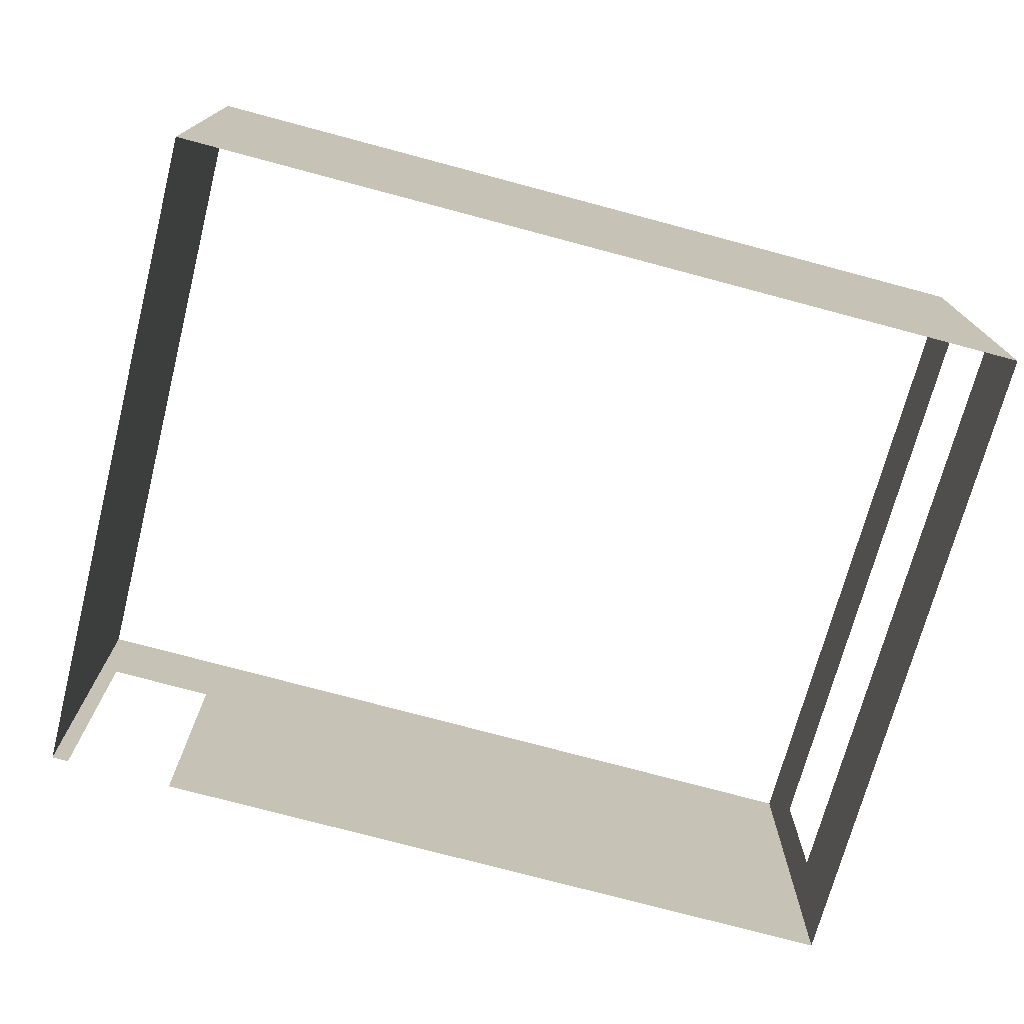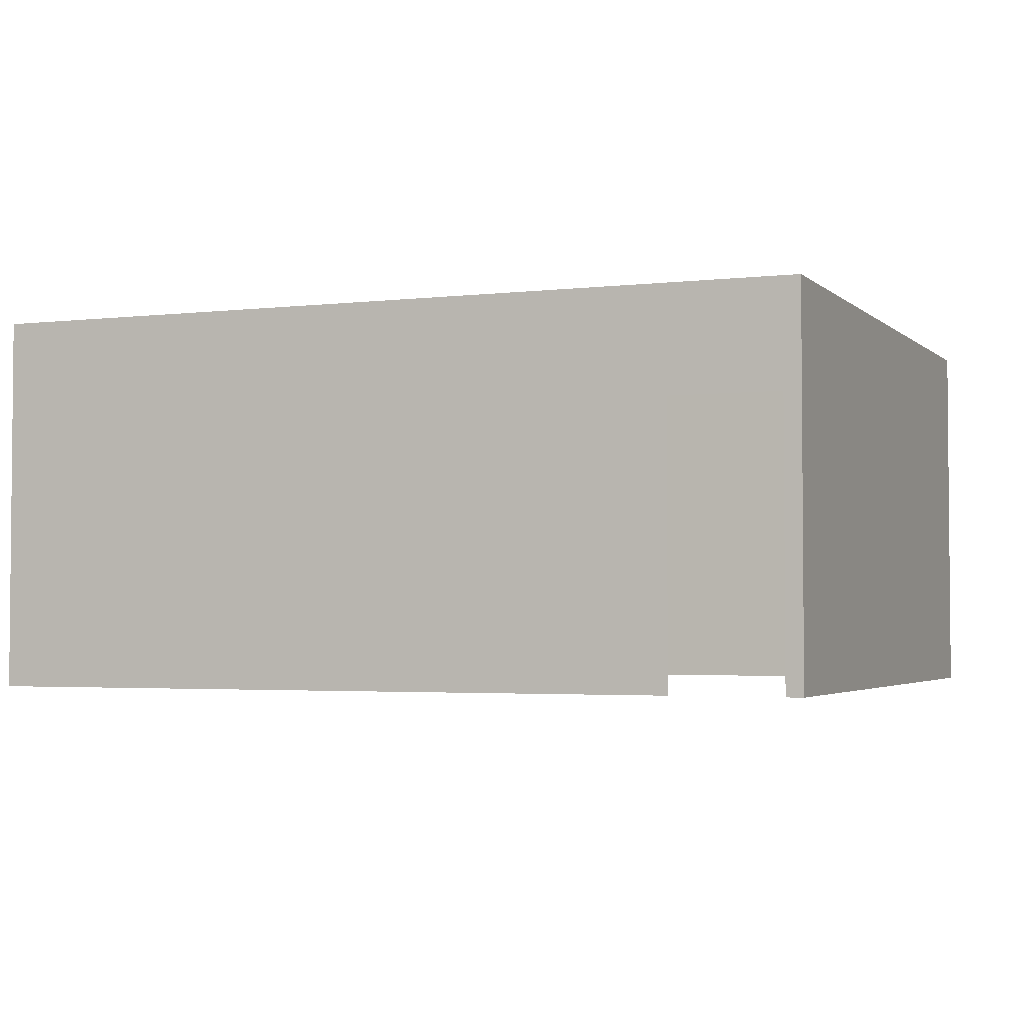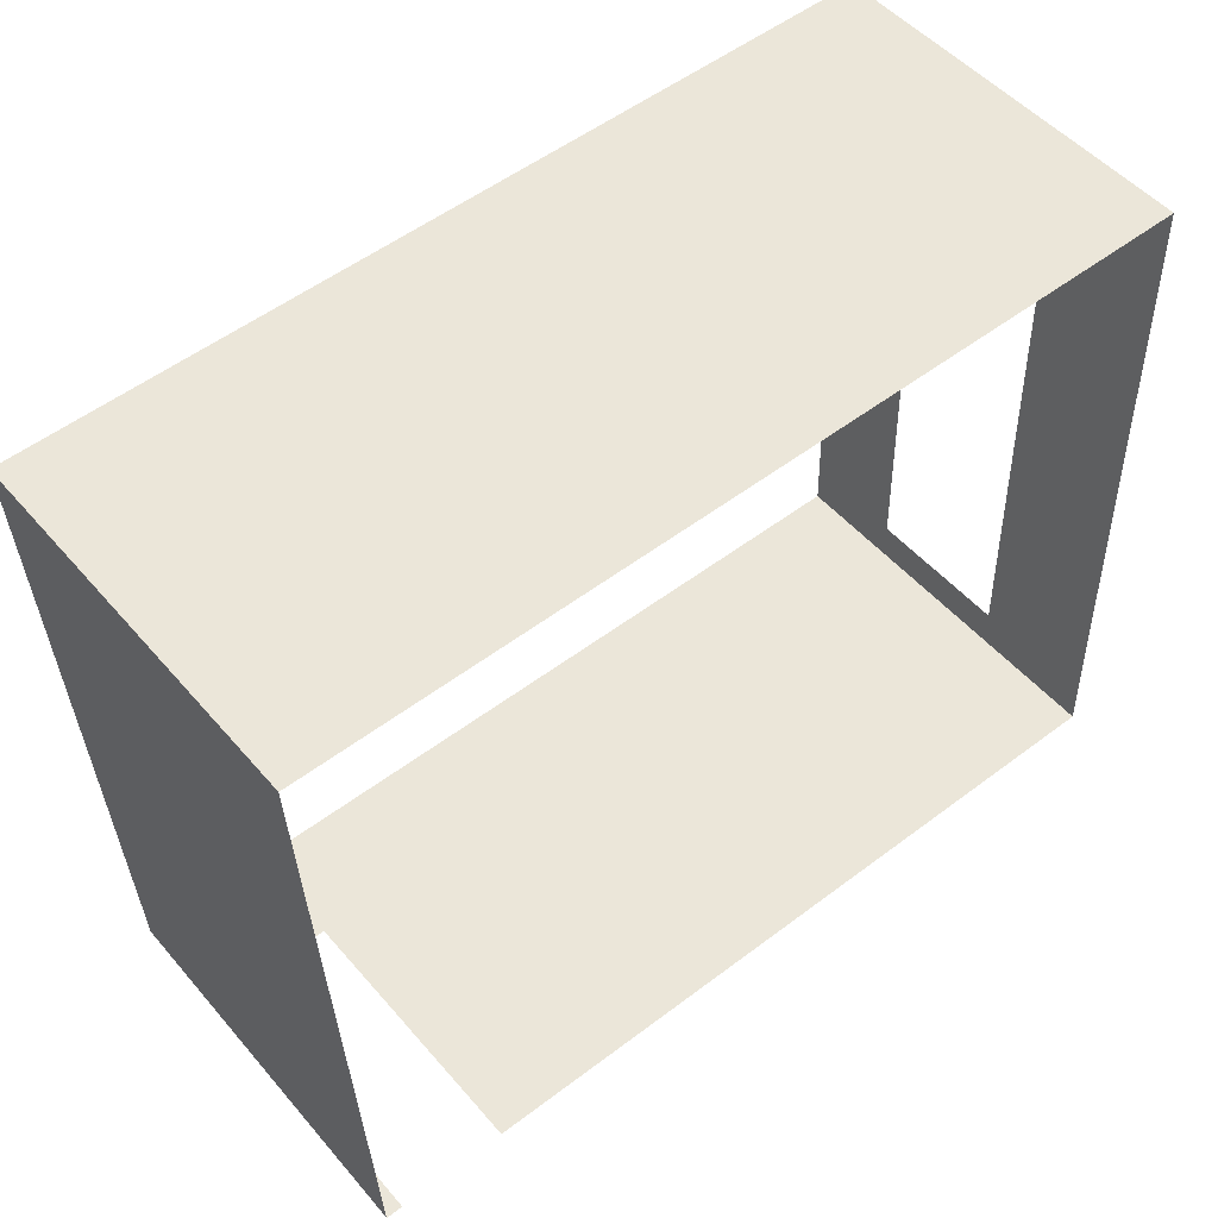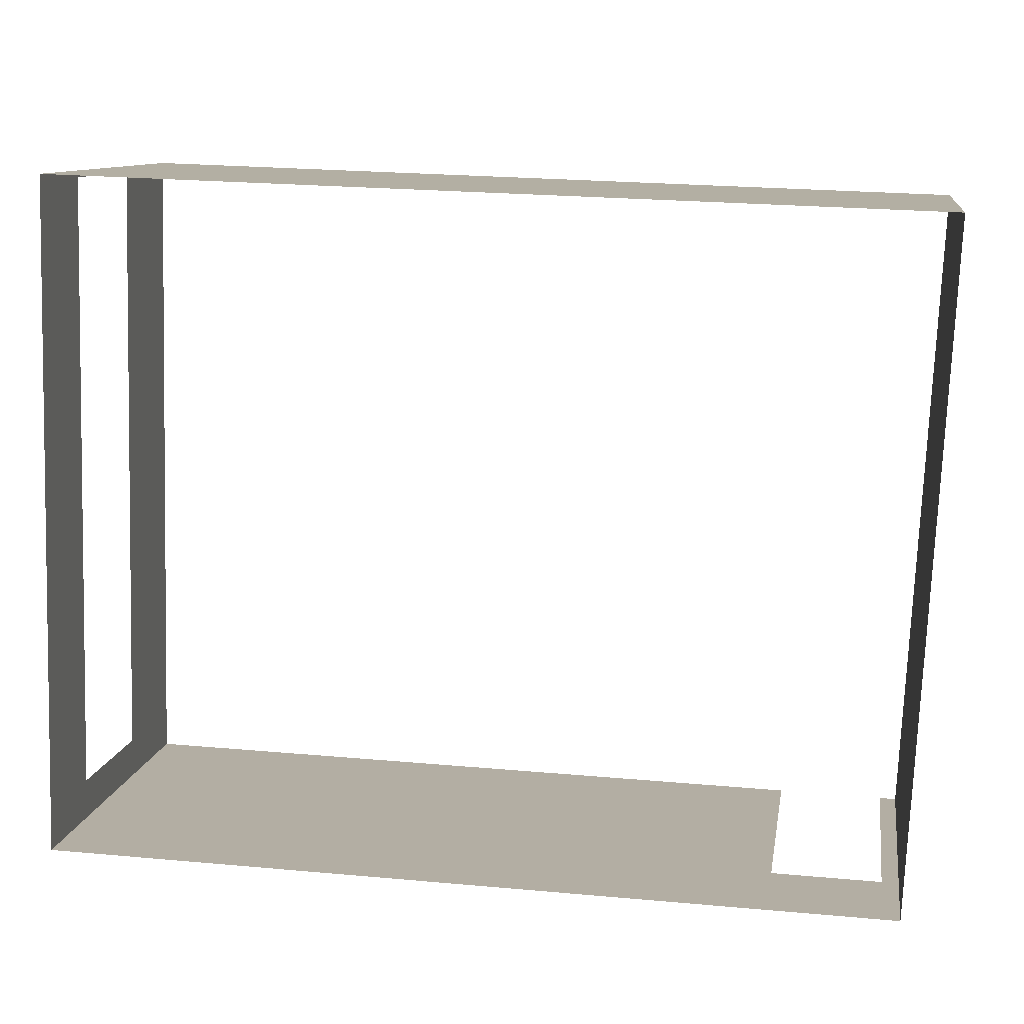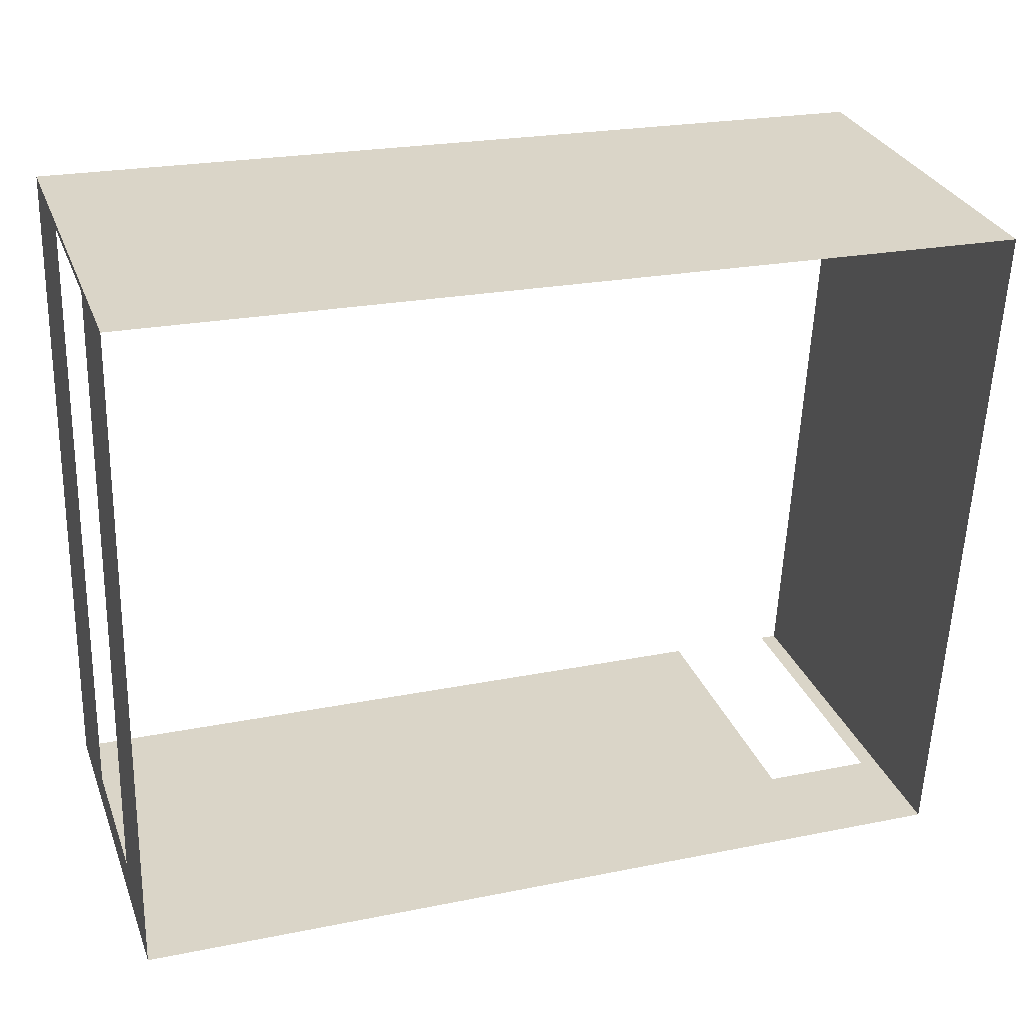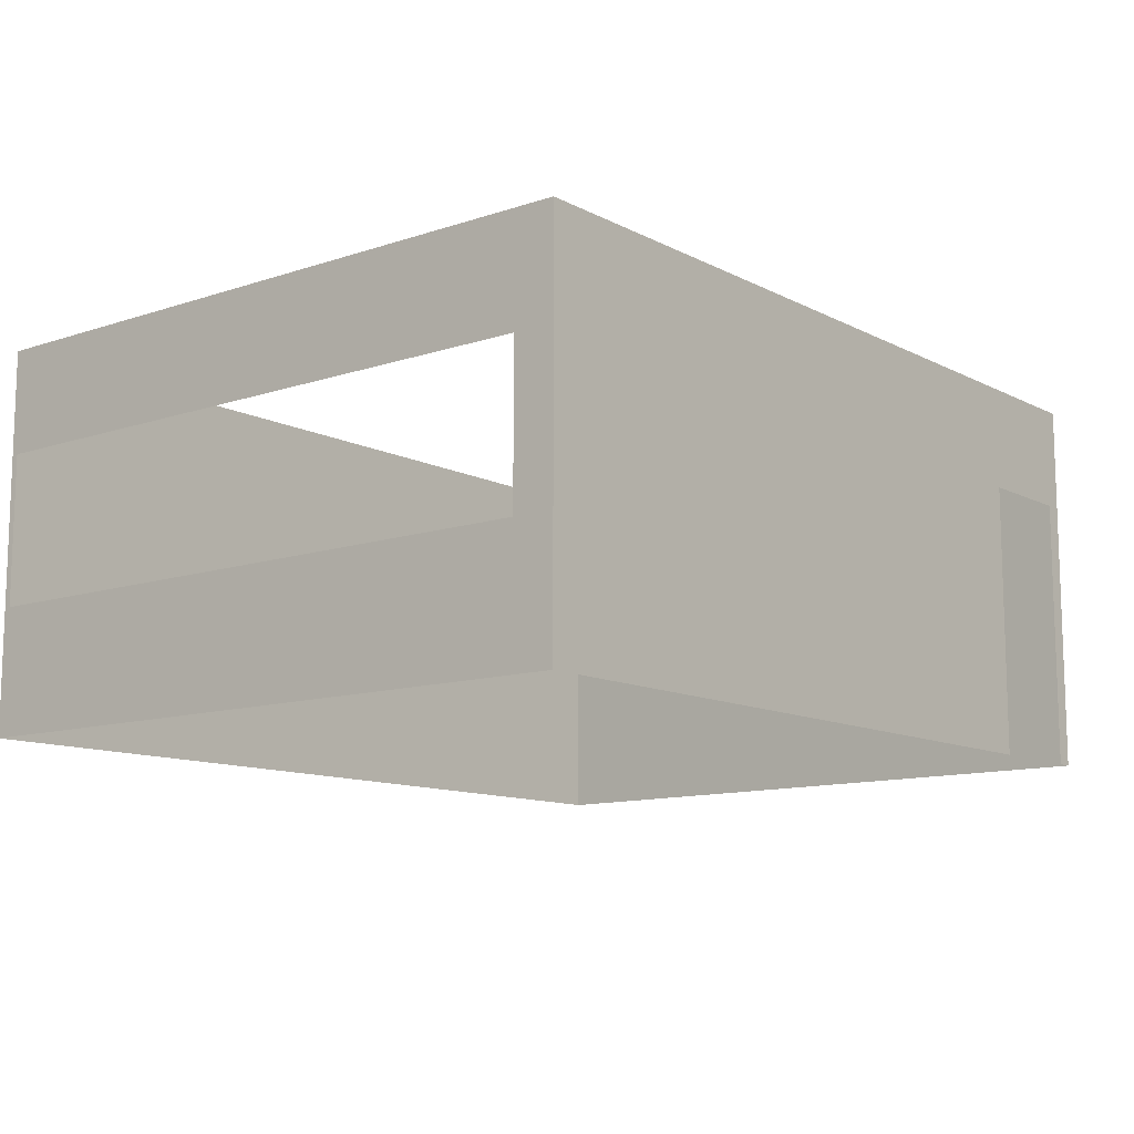
<metadata>
{"format":"obj","ext":"obj","renderer":"f3d","projection":"perspective","resolution":1024,"background":"white","views":[{"elev":-74.3,"azim":163.1,"up":"+Z"},{"elev":-3.0,"azim":20.0,"up":"+Z"},{"elev":50.4,"azim":141.0,"up":"+Y"},{"elev":10.5,"azim":8.9,"up":"+Y"},{"elev":29.5,"azim":-18.5,"up":"+Y"},{"elev":-11.4,"azim":-52.5,"up":"+Z"}]}
</metadata>
<code>
v 3.114 -2.799 1.704
v 3.248 -2.803 1.704
v 3.248 -2.803 -1.296
v 3.114 -2.799 -1.296
v 2.248 -2.773 1.704
v 3.114 -2.799 0.8762
v 2.248 -2.773 0.8762
v -3.418 -2.601 1.704
v 2.248 -2.773 -1.296
v -3.418 -2.601 -1.296
v -3.411 -2.282 1.704
v -3.411 -2.282 -1.296
v -3.301 2.669 -0.3089
v -3.411 -2.282 -0.3089
v -3.301 2.669 -1.296
v -3.301 2.669 1.704
v -3.411 -2.282 0.8762
v -3.301 2.669 0.8762
v -3.3 2.722 1.704
v -3.3 2.722 -1.296
v 3.533 2.485 1.704
v 3.533 2.485 -1.296
f 1 2 3
f 4 1 3
f 5 1 6
f 7 5 6
f 8 5 9
f 10 8 9
f 11 8 10
f 12 11 10
f 13 14 12
f 15 13 12
f 16 11 17
f 18 16 17
f 19 16 15
f 20 19 15
f 21 19 20
f 22 21 20
f 2 21 22
f 3 2 22

</code>
